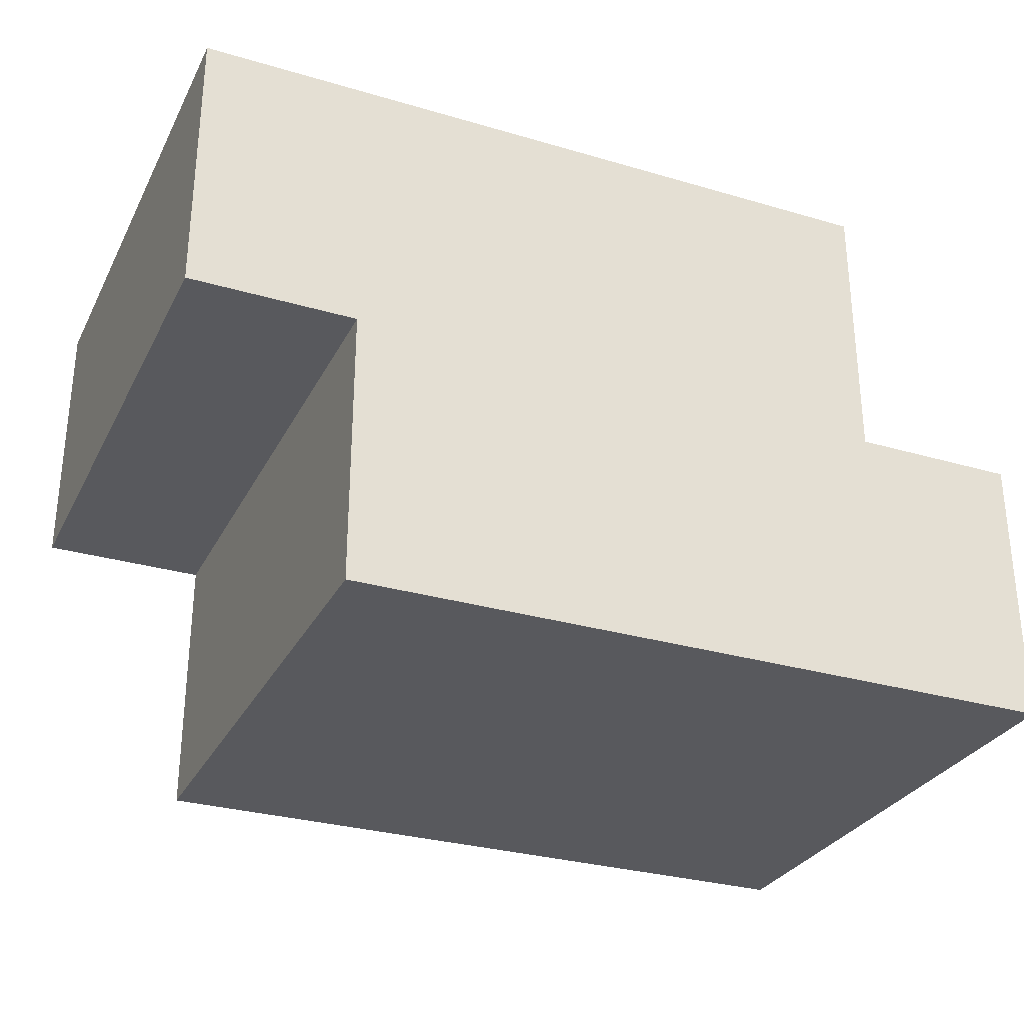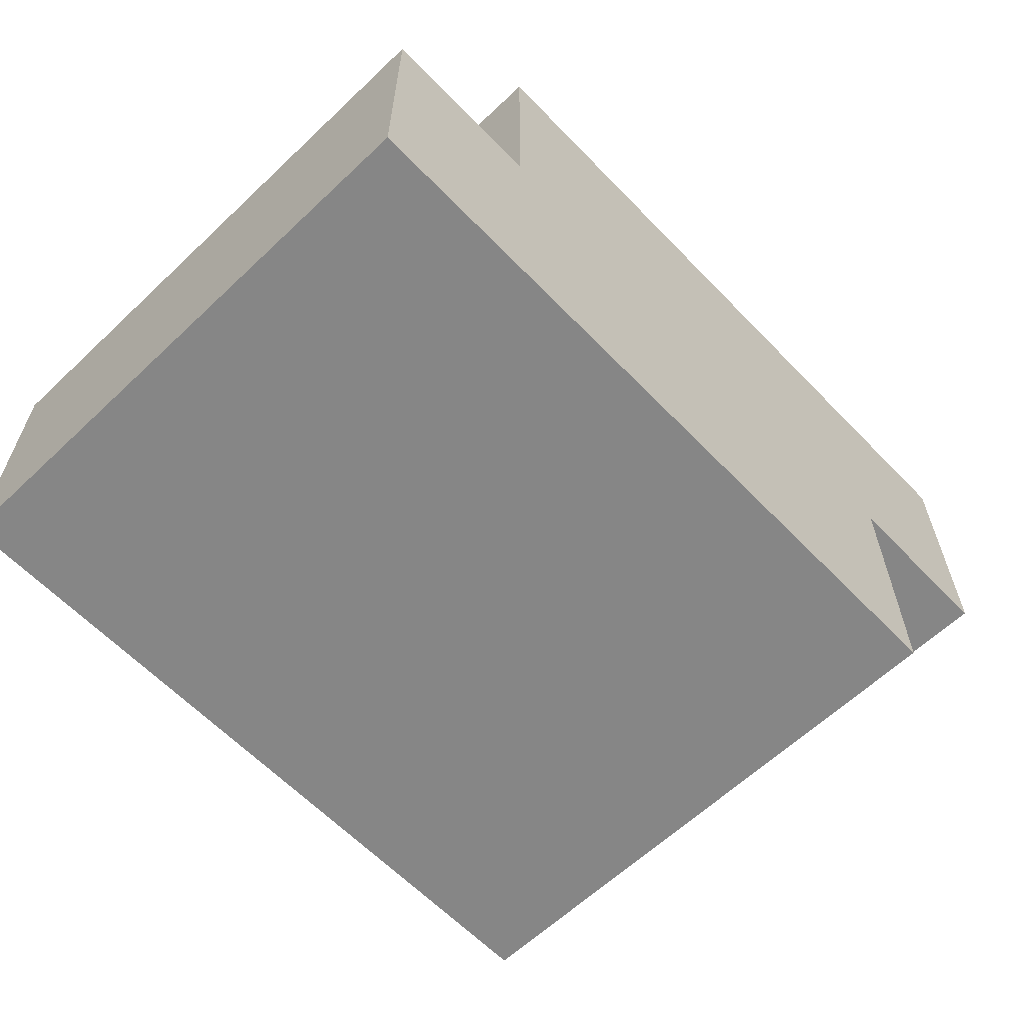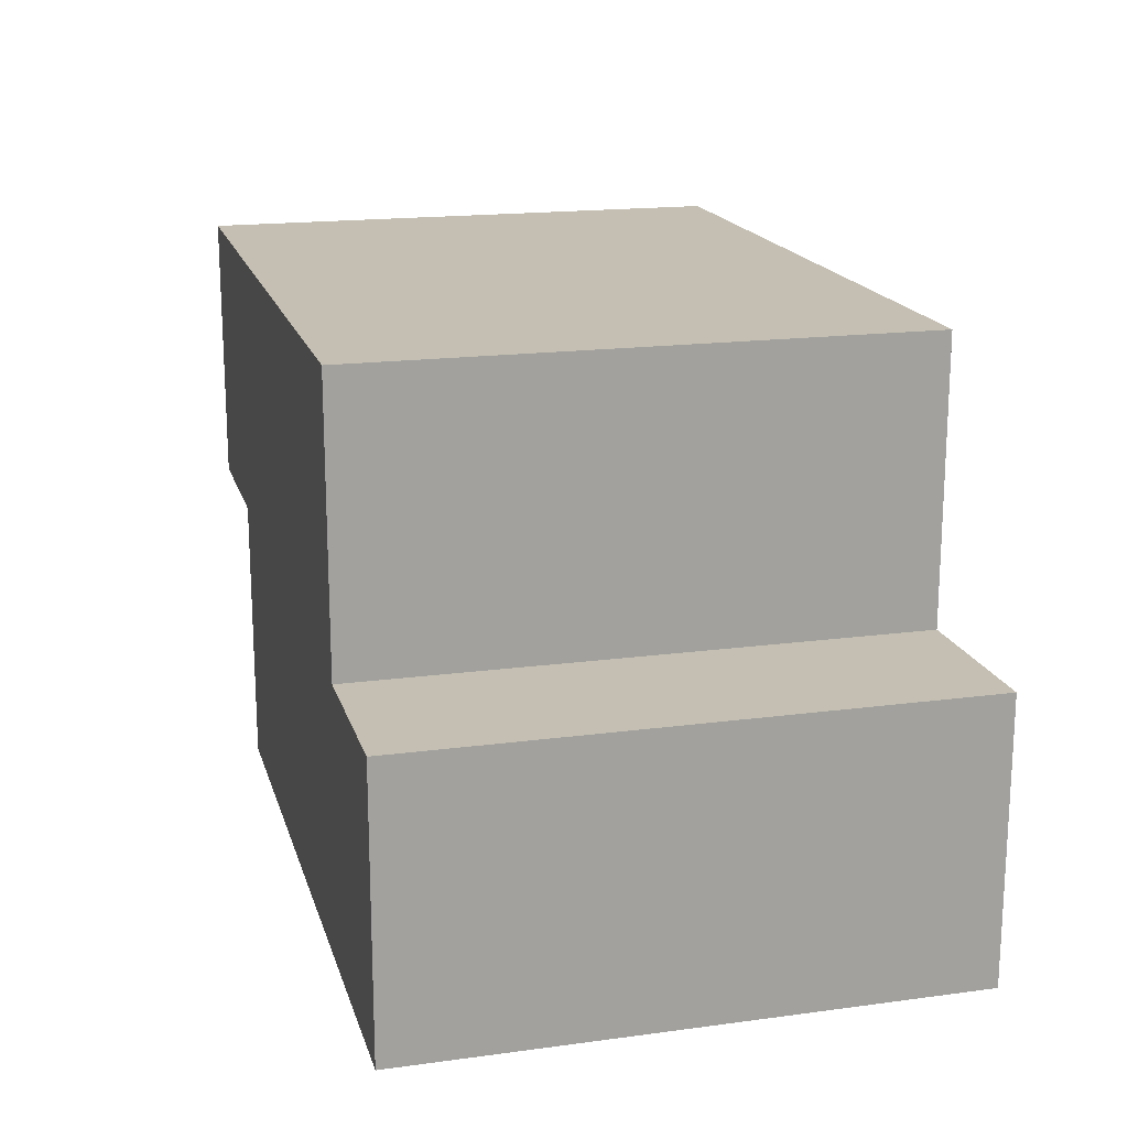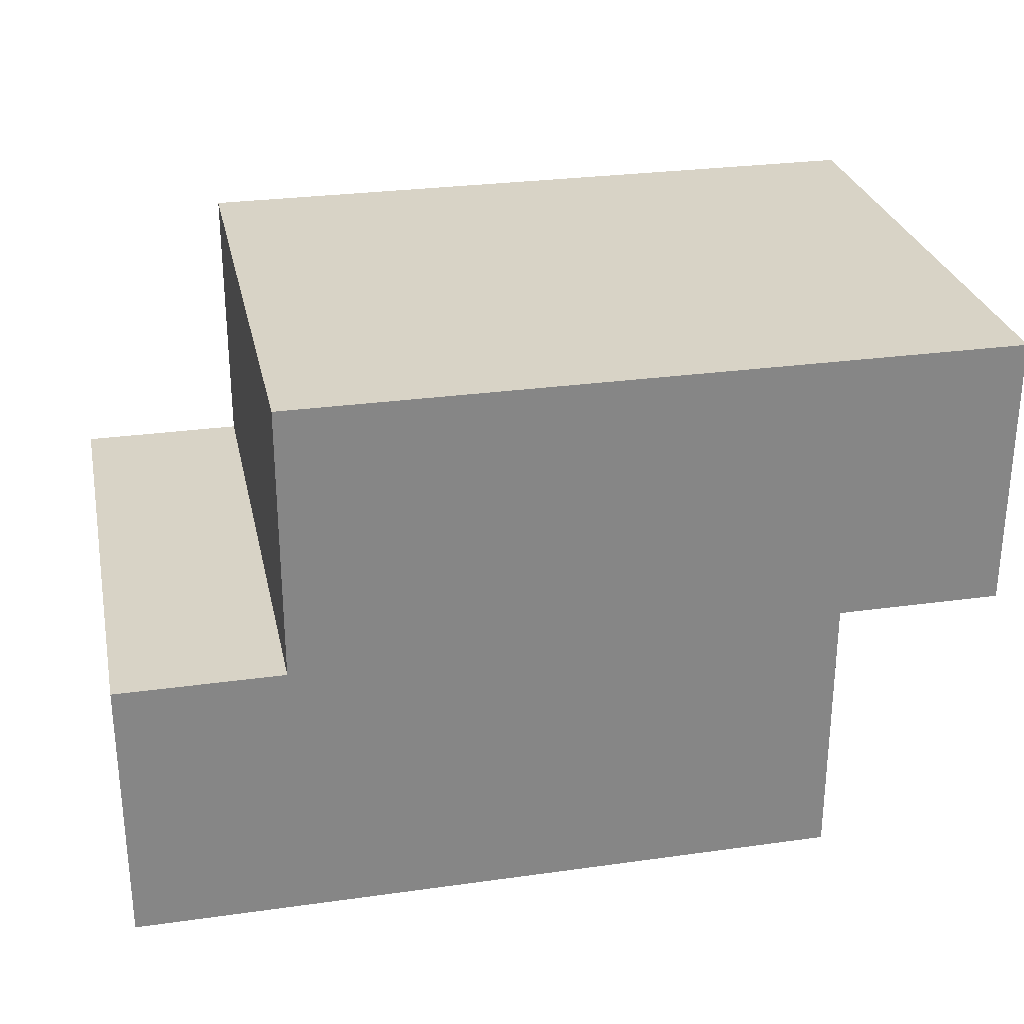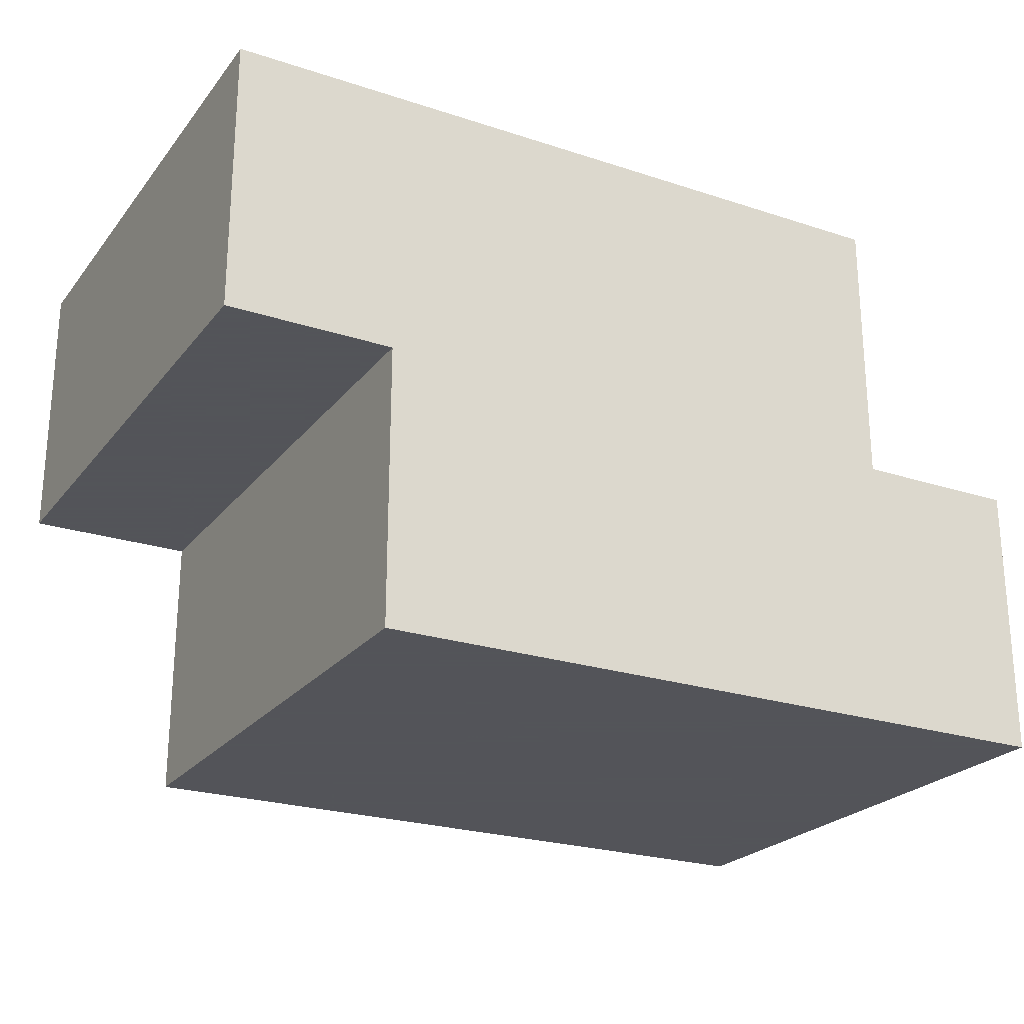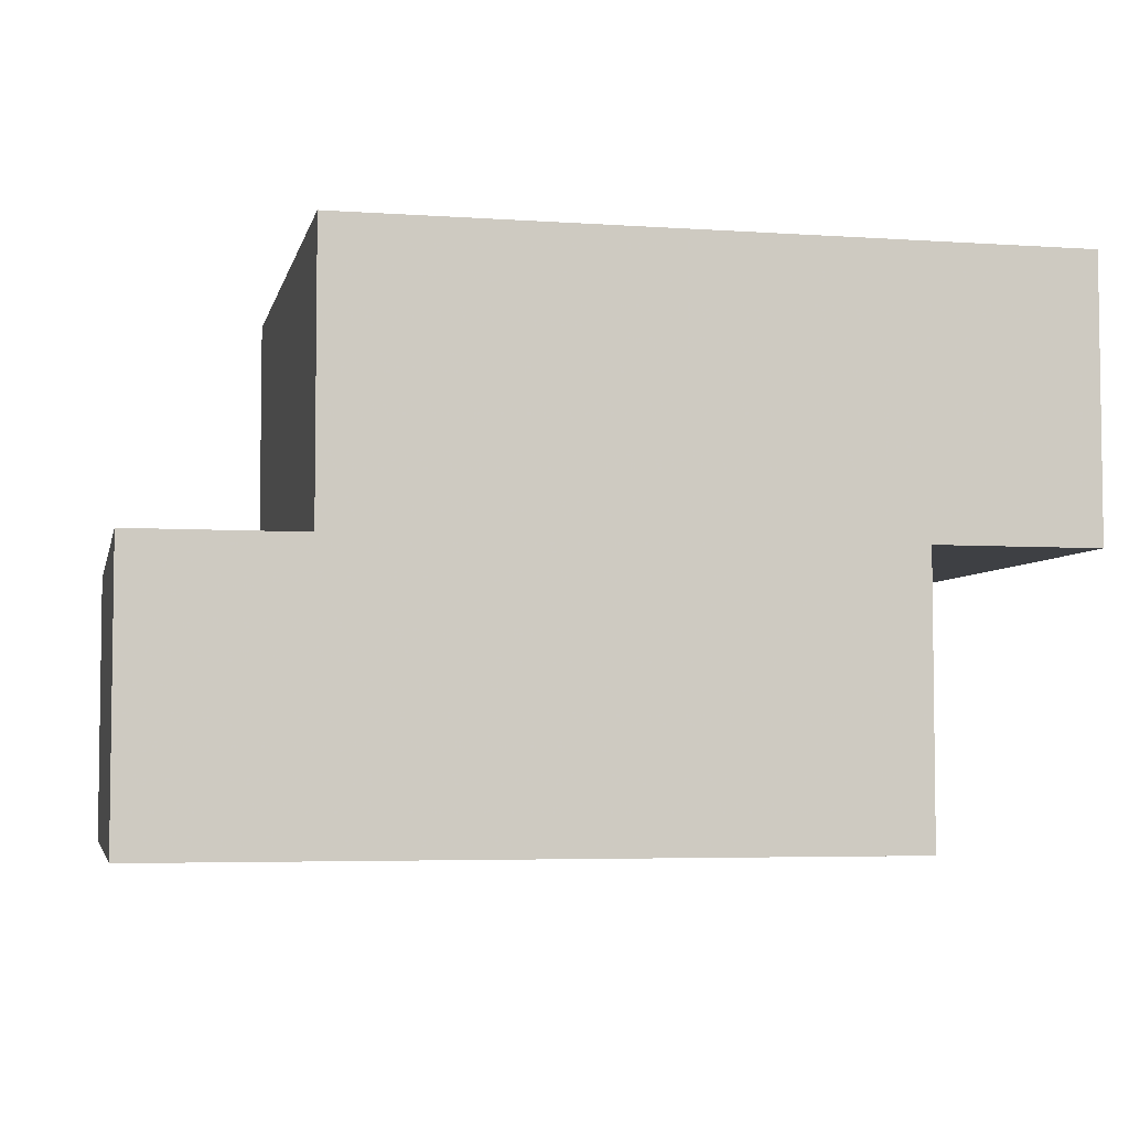
<metadata>
{"format":"obj","ext":"obj","renderer":"f3d","projection":"perspective","resolution":1024,"background":"white","views":[{"elev":-29.9,"azim":-23.2,"up":"+Z"},{"elev":-62.0,"azim":133.8,"up":"+Z"},{"elev":17.6,"azim":75.2,"up":"+Z"},{"elev":28.2,"azim":168.1,"up":"+Z"},{"elev":-23.9,"azim":-28.6,"up":"+Z"},{"elev":-4.8,"azim":167.7,"up":"+Z"}]}
</metadata>
<code>
v 2.5 2.5 2.5
v 2.5 -2.5 2.5
v 2.5 2.5 0
v 2.5 -2.5 0
v 4 2.5 0
v 4 -2.5 0
v 4 2.5 -2.5
v 4 -2.5 -2.5
v -2.5 2.5 -2.5
v -2.5 -2.5 -2.5
v -2.5 2.5 0
v -2.5 -2.5 0
v -4 2.5 0
v -4 -2.5 0
v -4 2.5 2.5
v -4 -2.5 2.5
g Room
f 1 2 4
f 1 3 4
f 3 4 6
f 3 5 6
f 5 6 8
f 5 7 8
f 7 8 10
f 7 9 10
f 9 10 12
f 9 11 12
f 11 12 14
f 11 13 14
f 13 14 16
f 13 15 16
f 15 16 2
f 15 1 2
f 1 3 13
f 2 4 14
f 1 15 13
f 2 16 14
f 5 7 9
f 6 8 10
f 9 11 5
f 10 12 6

</code>
